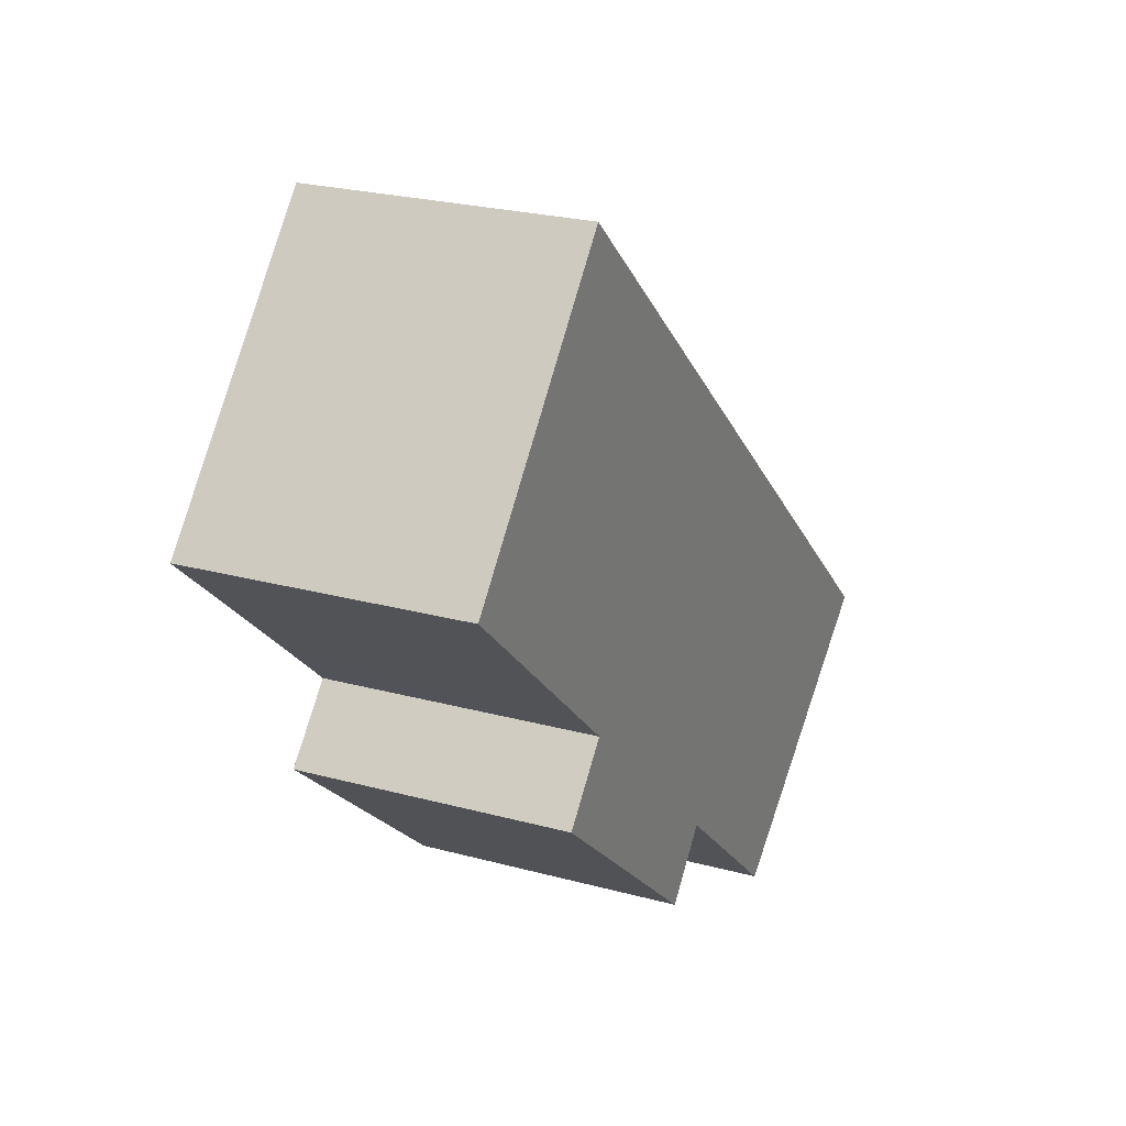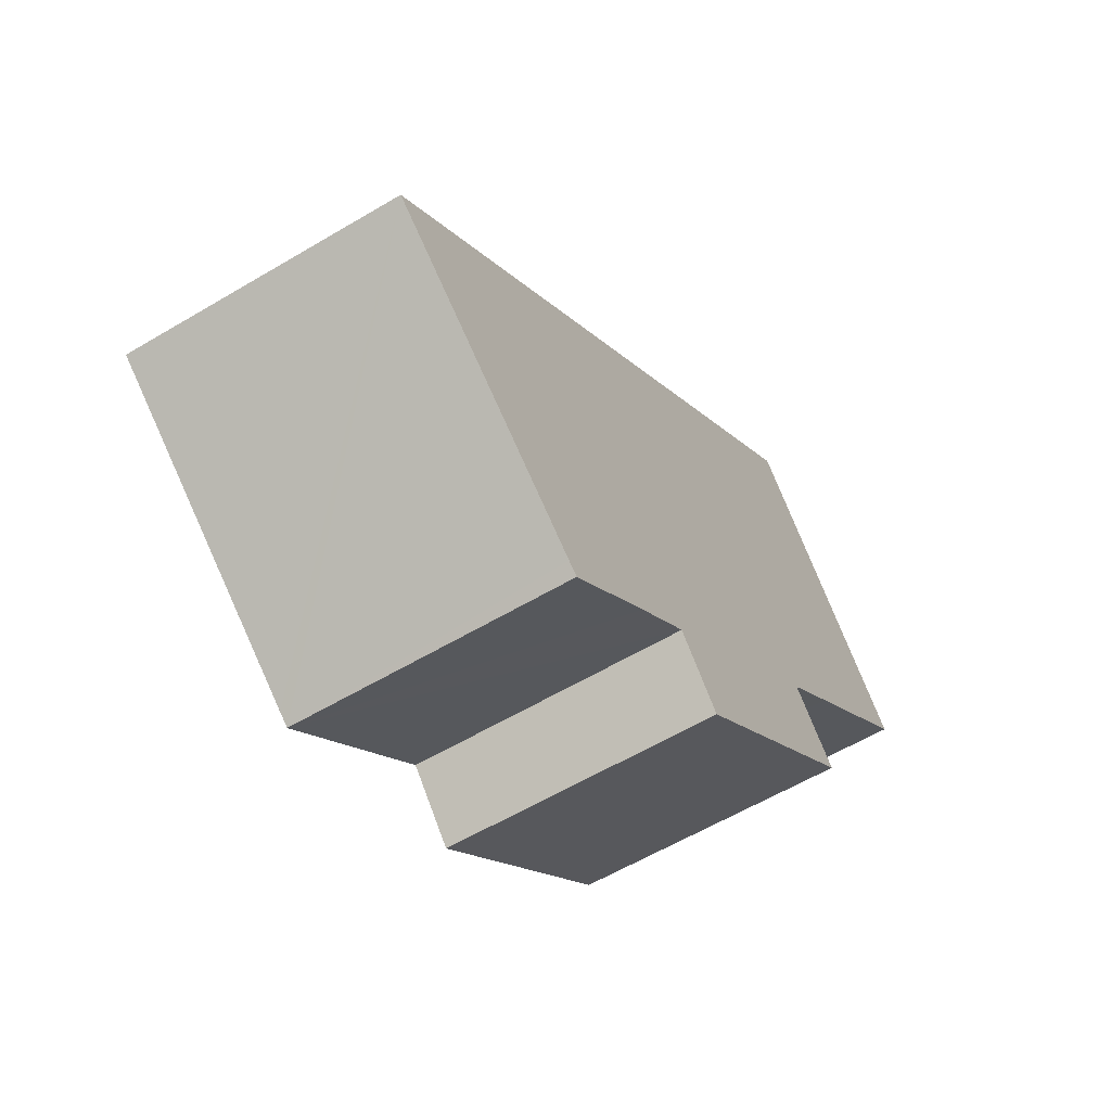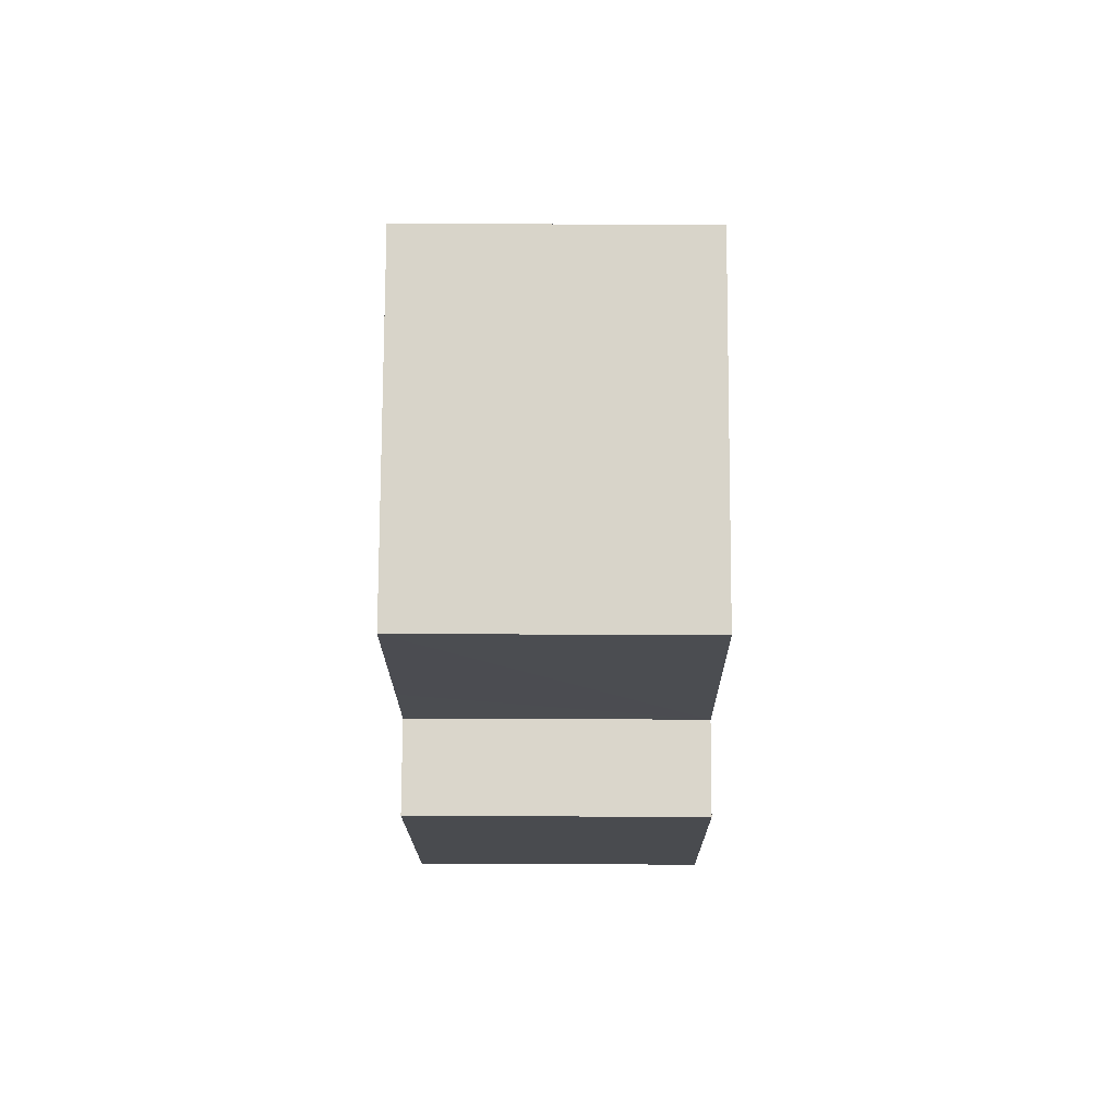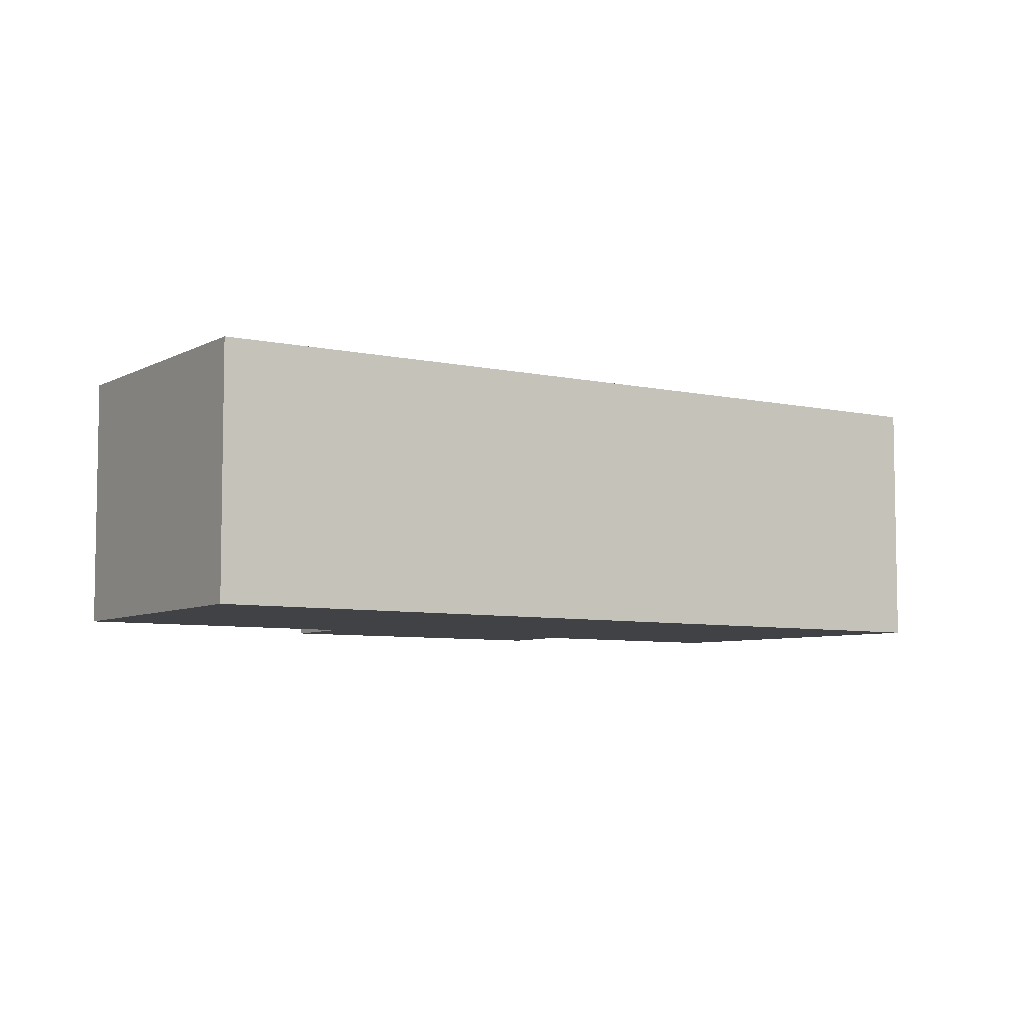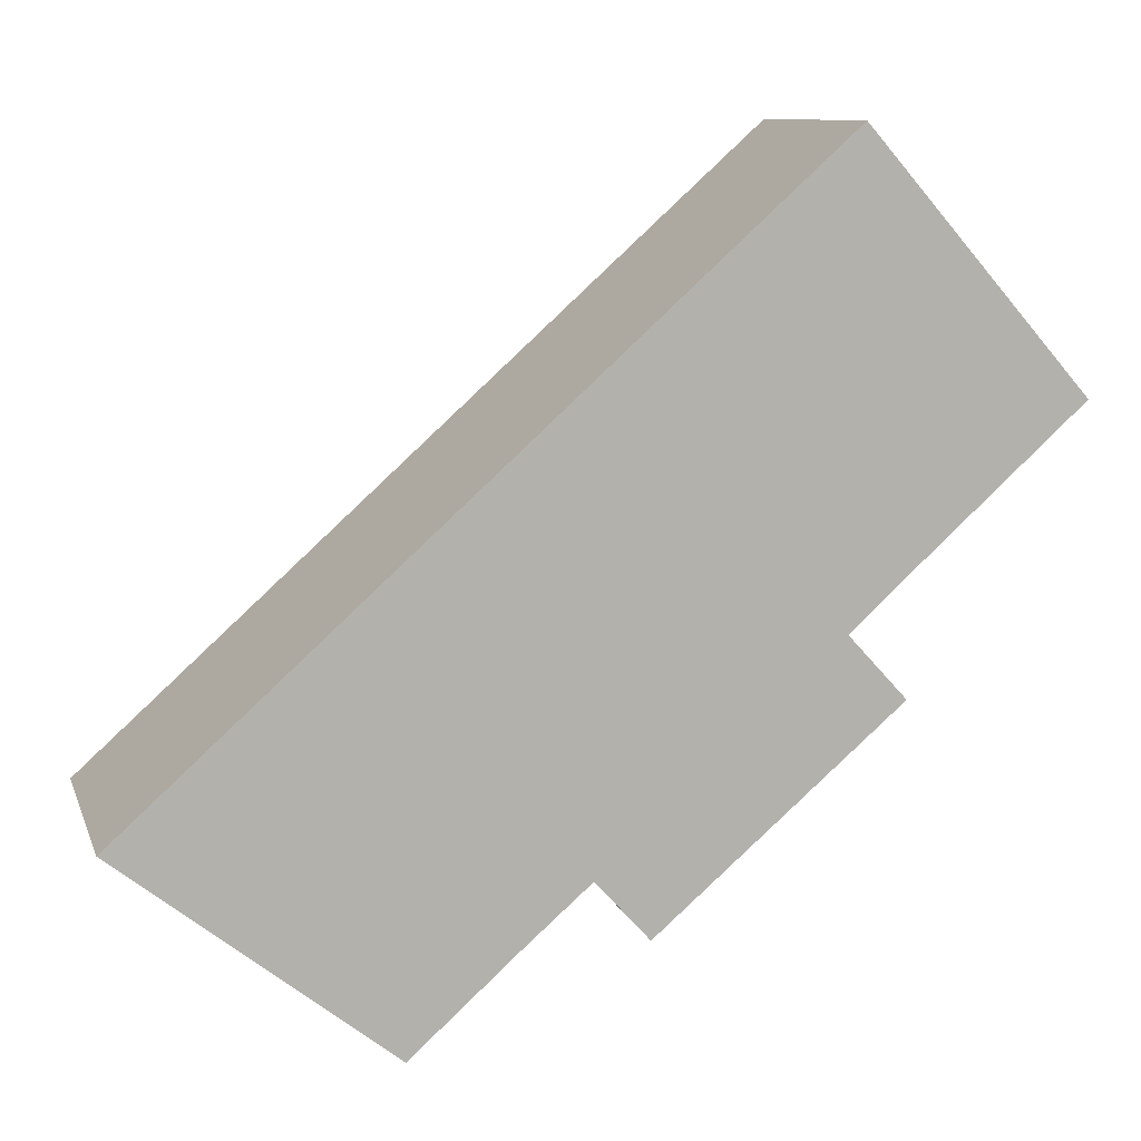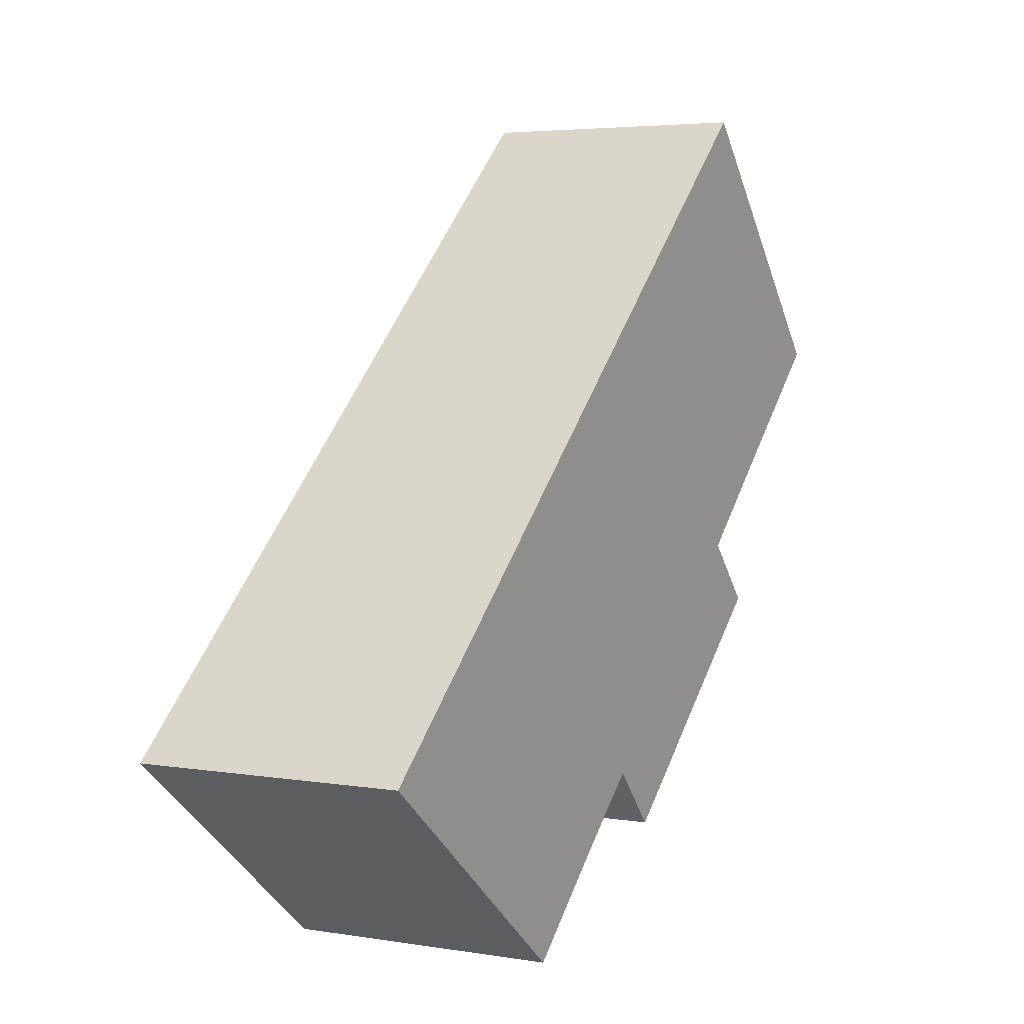
<metadata>
{"format":"obj","ext":"obj","renderer":"f3d","projection":"perspective","resolution":1024,"background":"white","views":[{"elev":24.2,"azim":-65.7,"up":"+Z"},{"elev":-58.7,"azim":121.6,"up":"+Z"},{"elev":26.4,"azim":-89.6,"up":"+Z"},{"elev":-6.6,"azim":8.4,"up":"+Y"},{"elev":10.1,"azim":164.7,"up":"+Z"},{"elev":4.2,"azim":118.3,"up":"+Z"}]}
</metadata>
<code>
v  18.02 7.45 -15.55
v  16.43 7.45 -2.302
v  25.02 7.45 -9.992
v  17.71 7.45 -15.79
v  14.82 7.45 -13.21
v  12.92 7.45 -11.57
v  11.45 7.45 -13.22
v  4.736 7.45 -7.468
v  6.345 7.45 -5.71
v  10.51 7.45 2.994
v  4.396 7.45 -3.944
v  0 7.45 4.562e-16
v  7.542 7.45 5.65
v  7.402 7.45 5.775
v  6.71 7.45 6.395
v  6.107 7.45 6.934
v  3.131 7.45 3.555
v  17.71 9.67e-16 -15.79
v  12.92 7.085e-16 -11.57
v  14.82 8.091e-16 -13.21
v  11.45 8.095e-16 -13.22
v  4.736 4.573e-16 -7.468
v  6.345 3.496e-16 -5.71
v  0 0 0
v  4.396 2.415e-16 -3.944
v  18.02 9.52e-16 -15.55
v  25.02 6.118e-16 -9.992
v  6.107 -4.246e-16 6.934
v  3.131 -2.177e-16 3.555
v  6.71 -3.916e-16 6.395
v  7.402 -3.536e-16 5.775
v  7.542 -3.46e-16 5.65
v  10.51 -1.833e-16 2.994
v  16.43 1.41e-16 -2.302
g defaultobject
f 1 2 3
f 2 1 4
f 2 4 5
f 2 5 6
f 2 6 7
f 2 7 8
f 2 8 9
f 9 10 2
f 10 9 11
f 10 11 12
f 10 12 13
f 13 12 14
f 14 12 15
f 15 12 16
f 16 12 17
f 18 5 4
f 5 18 6
f 6 18 19
f 19 18 20
f 21 8 7
f 8 21 22
f 23 11 9
f 11 23 12
f 12 23 24
f 24 23 25
f 19 7 6
f 7 19 21
f 1 18 4
f 18 1 3
f 18 3 26
f 26 3 27
f 22 9 8
f 9 22 23
f 24 17 12
f 17 24 16
f 16 24 28
f 28 24 29
f 28 15 16
f 15 28 14
f 14 28 13
f 13 28 10
f 10 28 2
f 2 28 30
f 2 30 31
f 2 31 32
f 2 32 33
f 2 33 3
f 3 33 34
f 3 34 27
f 29 30 28
f 30 29 31
f 31 29 24
f 31 24 32
f 32 24 33
f 33 24 25
f 33 25 34
f 34 25 23
f 34 23 22
f 34 22 21
f 34 21 19
f 19 27 34
f 27 19 20
f 27 20 26
f 26 20 18

</code>
